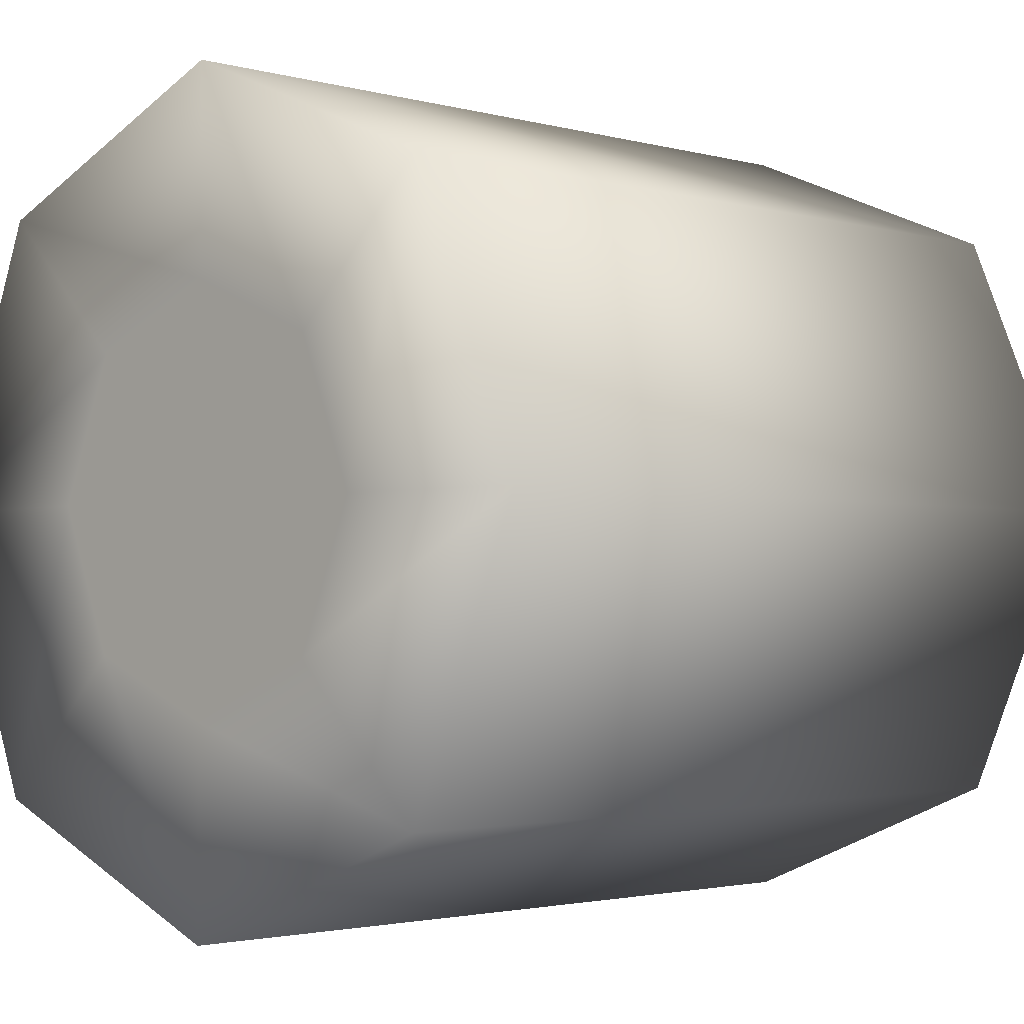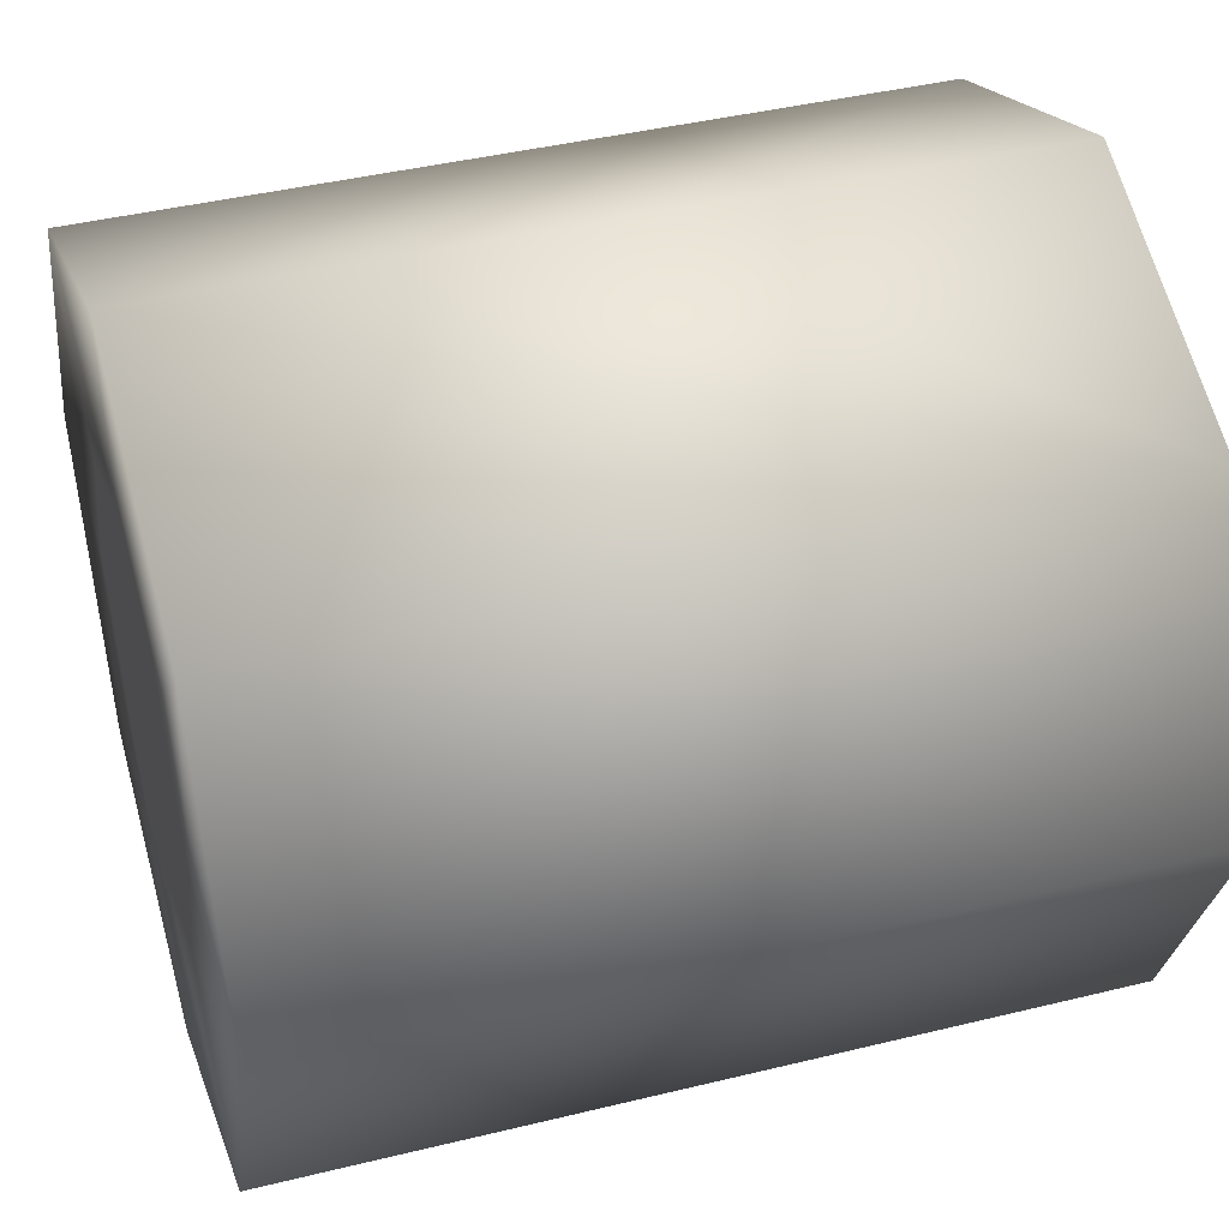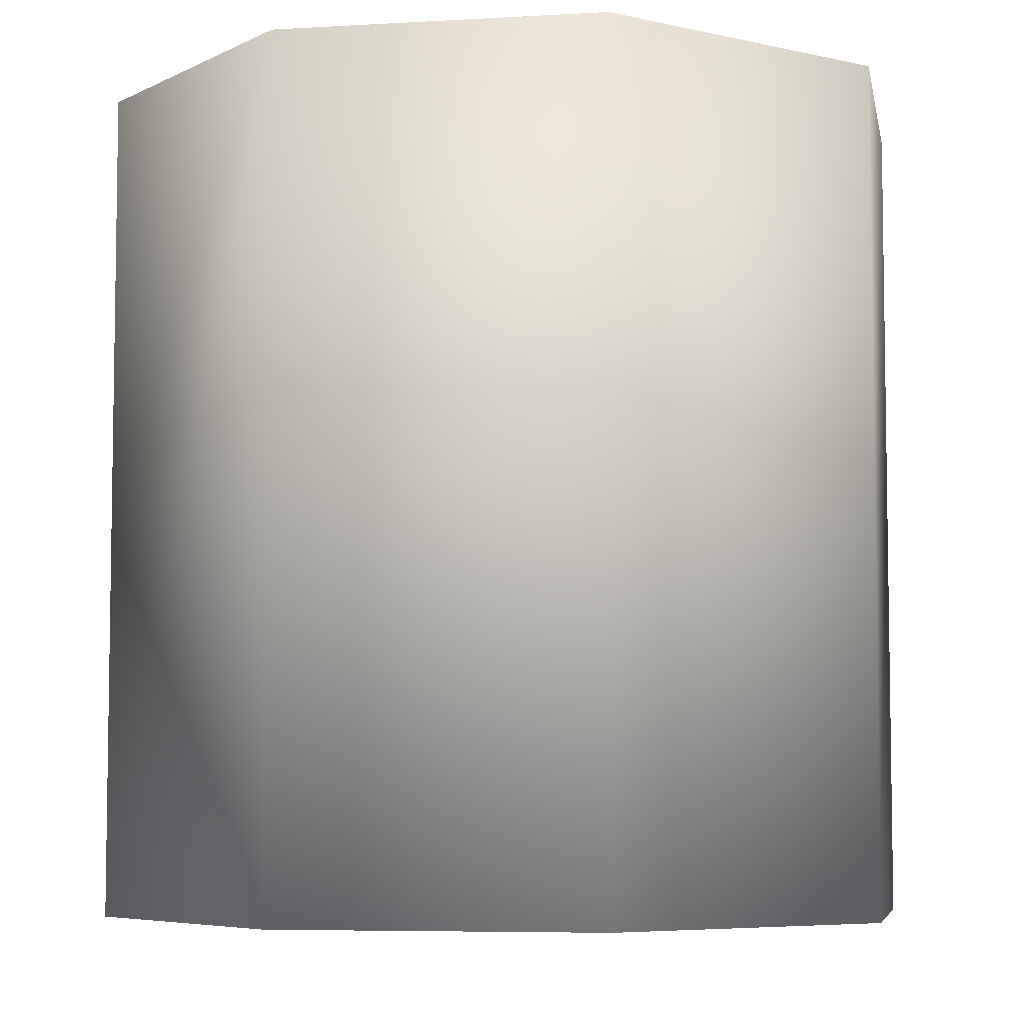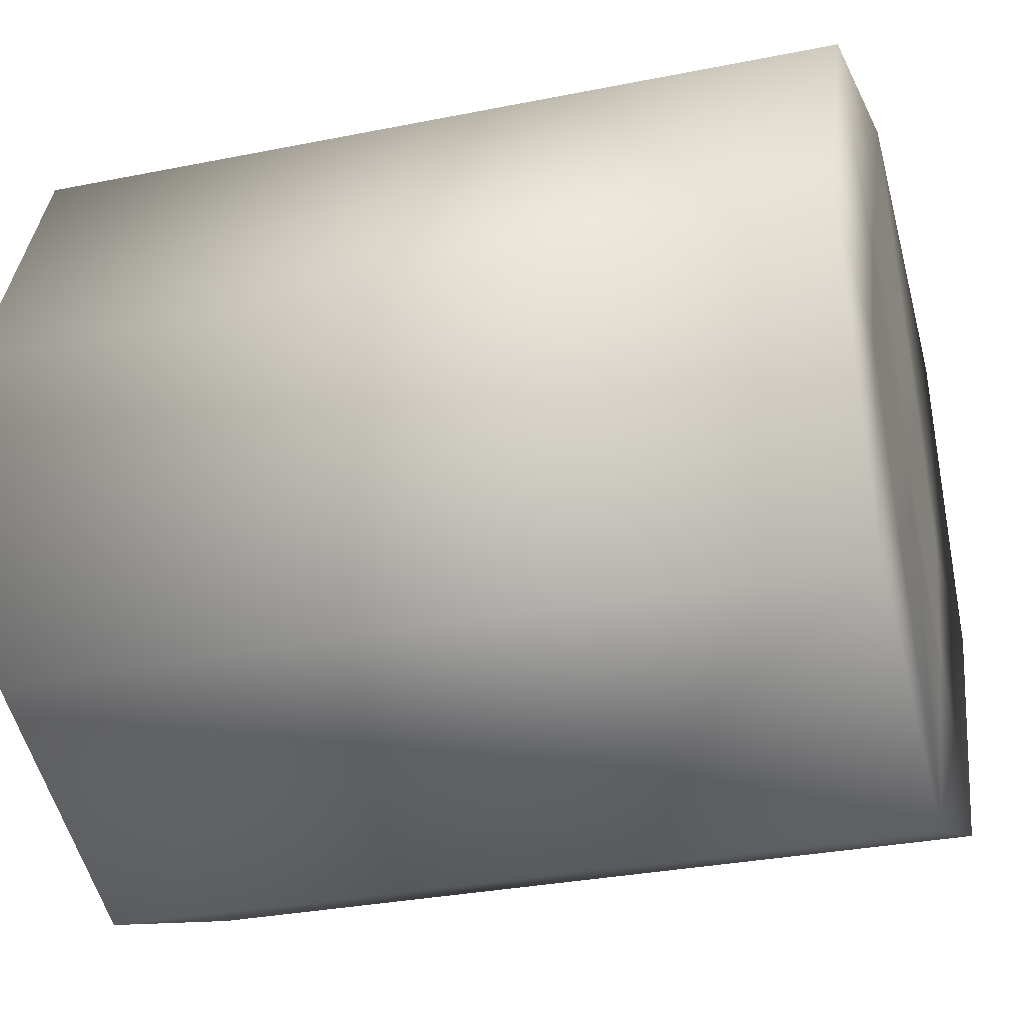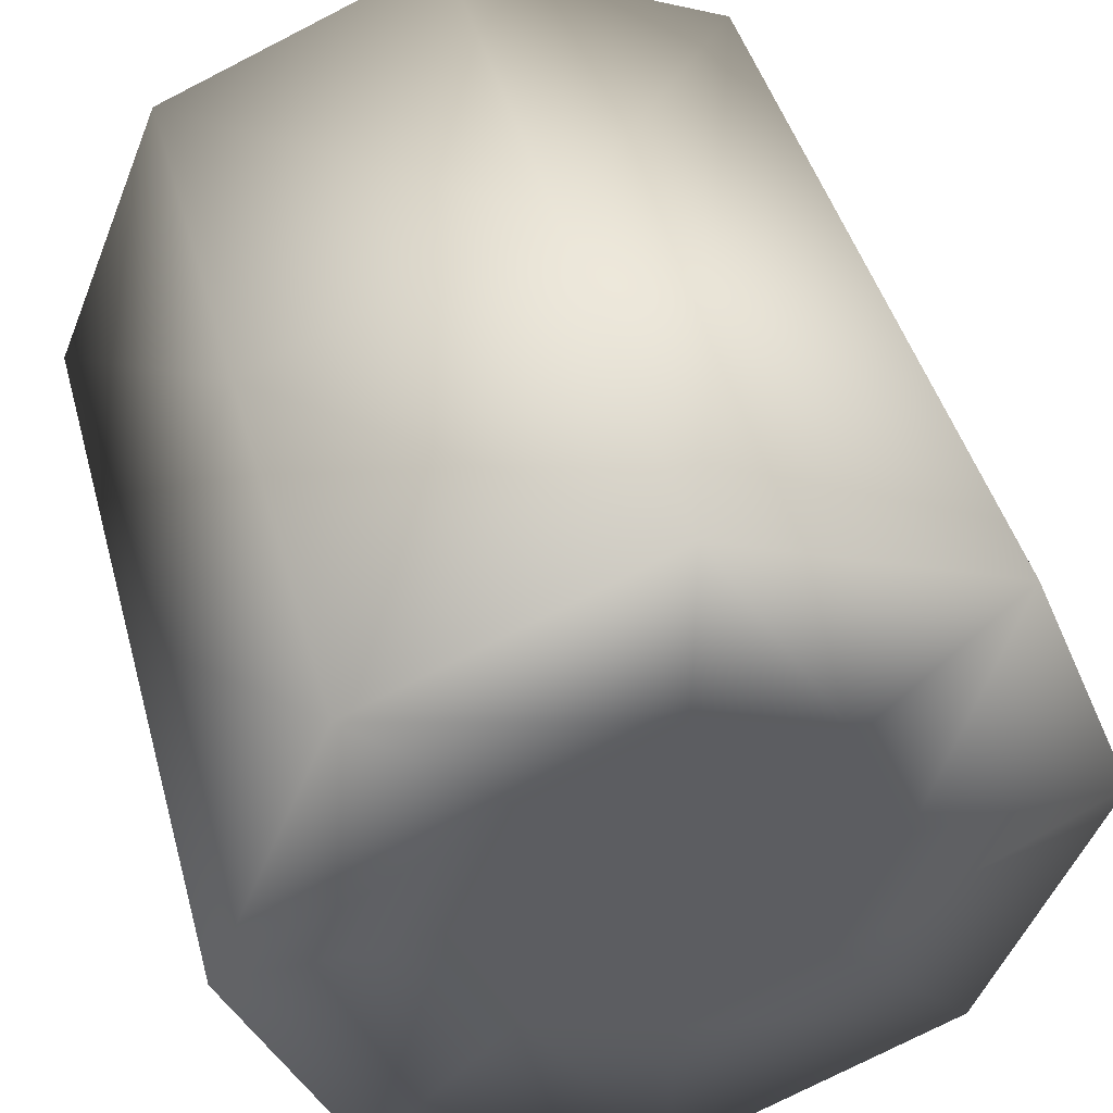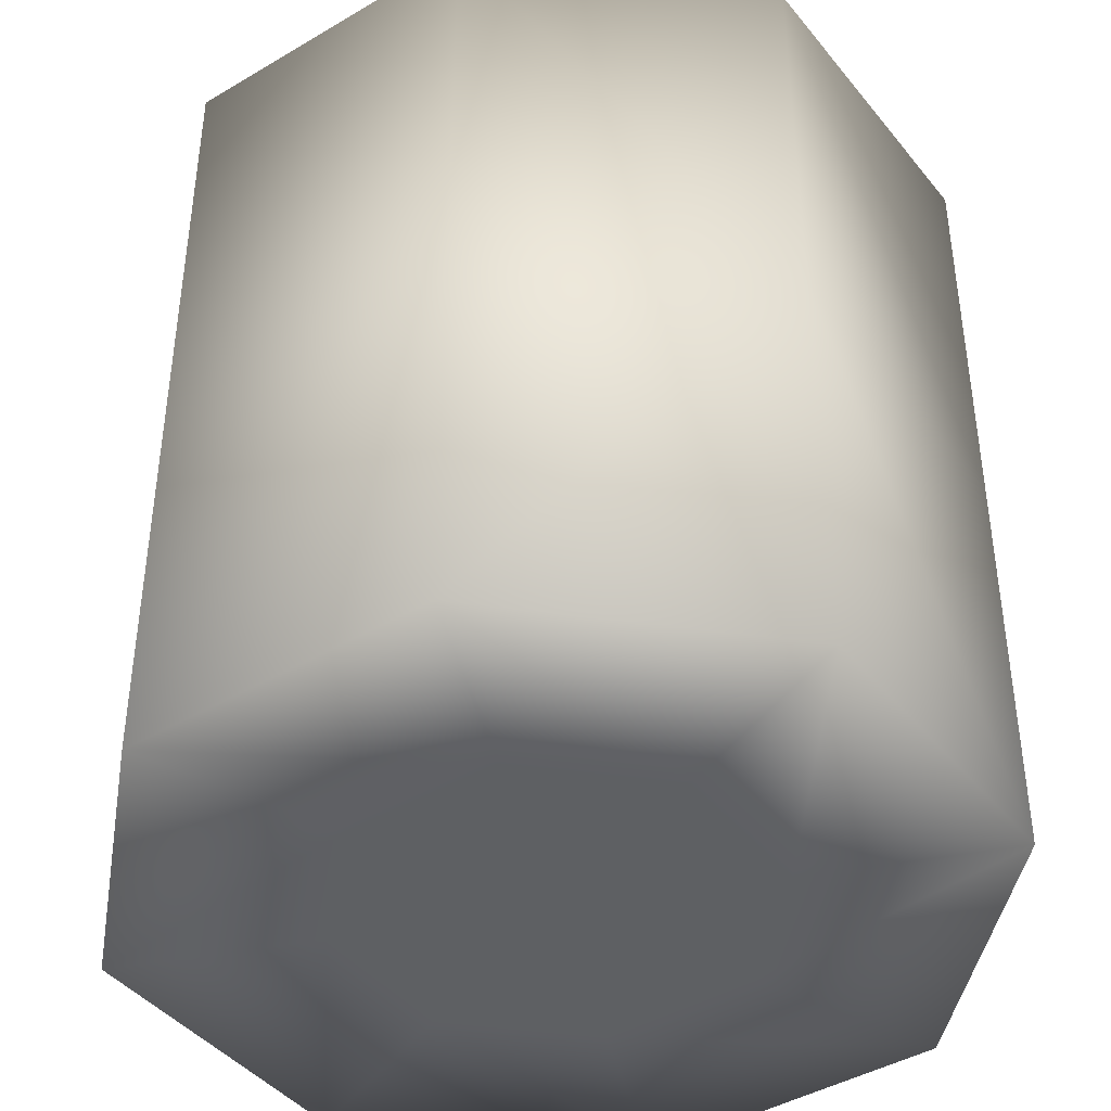
<metadata>
{"format":"obj","ext":"obj","renderer":"f3d","projection":"perspective","resolution":1024,"background":"white","views":[{"elev":-2.2,"azim":44.8,"up":"+Z"},{"elev":41.7,"azim":73.5,"up":"+Z"},{"elev":-6.1,"azim":77.7,"up":"+Y"},{"elev":-31.3,"azim":106.0,"up":"+Z"},{"elev":44.8,"azim":-15.2,"up":"+Z"},{"elev":-42.4,"azim":147.9,"up":"+Y"}]}
</metadata>
<code>
v  0.3536 -1 -0.3536
v  0 -1 -0.5
v  -0.3536 -1 -0.3536
v  -0.5 -1 -0
v  -0.3536 -1 0.3536
v  0 -1 0.5
v  0.3536 -1 0.3536
v  0.5 -1 -0
v  0.7071 -1 -0.7071
v  0 -1 -1
v  -0.7071 -1 -0.7071
v  -1 -1 -0
v  -0.7071 -1 0.7071
v  0 -1 1
v  0.7071 -1 0.7071
v  1 -1 -0
v  0.7071 1 -0.7071
v  0 1 -1
v  -0.7071 1 -0.7071
v  -1 1 -0
v  -0.7071 1 0.7071
v  0 1 1
v  0.7071 1 0.7071
v  1 1 -0
v  0.3536 1 -0.3536
v  0 1 -0
v  -0.3536 1 -0.3536
v  -0.5 1 -0
v  -0.3536 1 0.3536
v  0.3536 1 0.3536
v  0.5 1 -0
v  0 0 -1
v  -0.7071 0 -0.7071
v  -1 0 -0
v  -0.7071 0 0.7071
v  0 0 1
o Level4
g Level4
f 2 10 9 1
f 3 11 10 2
f 4 12 11 3
f 5 13 12 4
f 6 14 13 5
f 7 15 14 6
f 8 16 15 7
f 1 9 16 8
f 32 18 17 9 10
f 33 19 18 32
f 34 20 19 33
f 35 21 20 34
f 36 22 21 35
f 23 22 36 14 15
f 23 15 16 24
f 17 24 16 9
f 25 17 18 26
f 27 26 18 19
f 20 28 27 19
f 21 29 28 20
f 29 21 22 26
f 30 26 22 23
f 24 31 30 23
f 17 25 31 24
f 26 30 31 25
f 26 27 28 29
f 1 6 5 2
f 2 5 4 3
f 6 1 8 7
f 11 33 32 10
f 12 34 33 11
f 13 35 34 12
f 14 36 35 13

</code>
